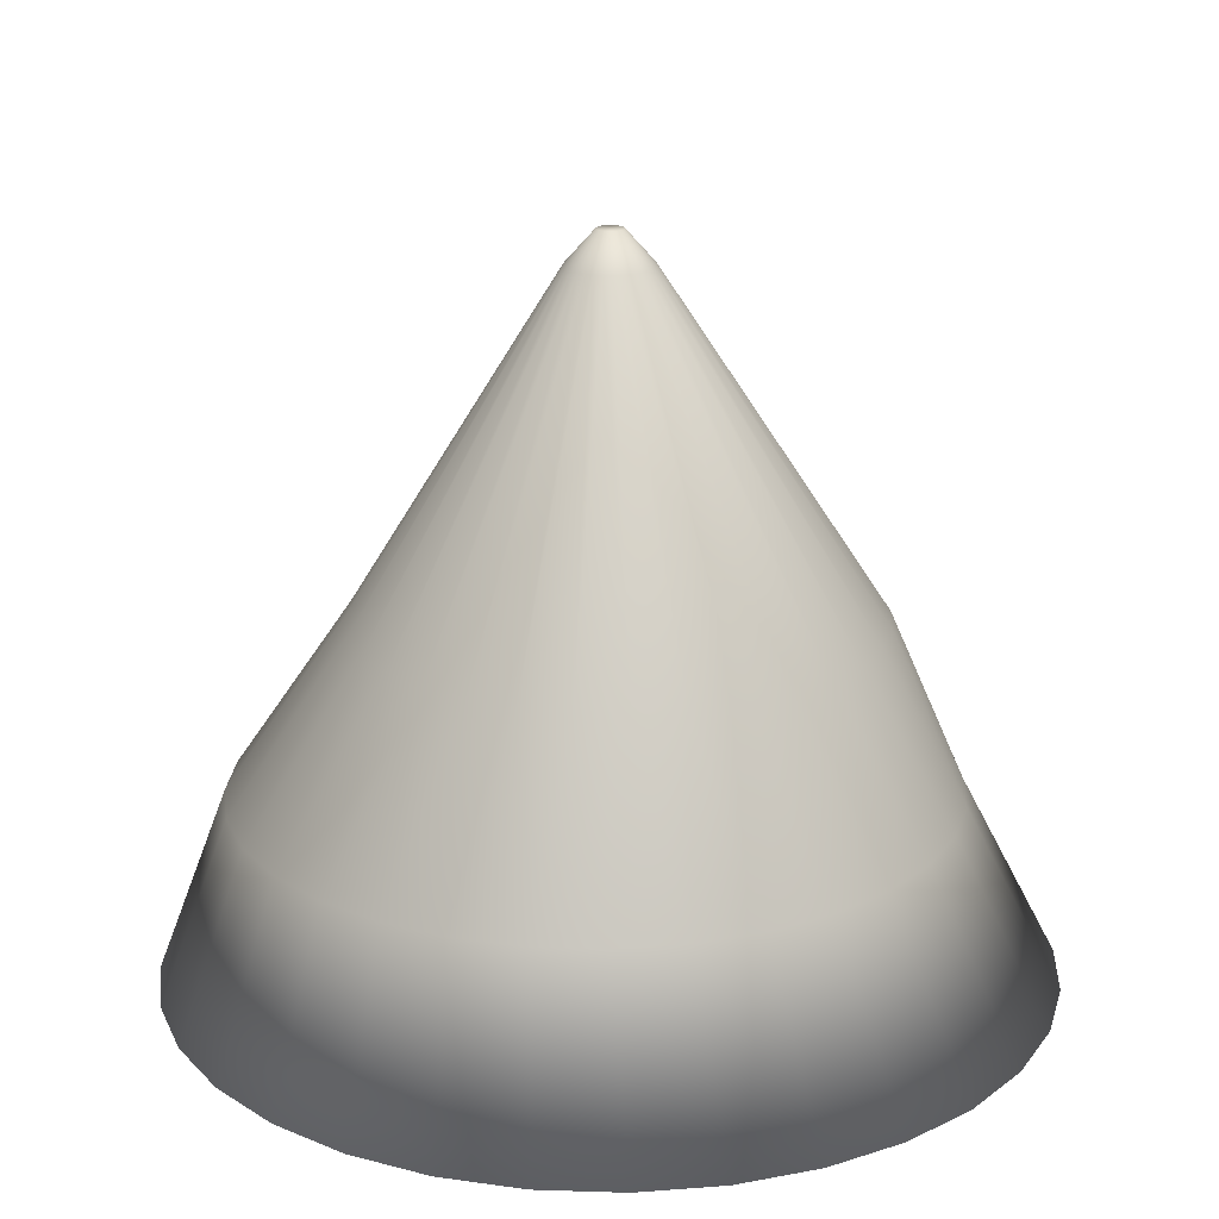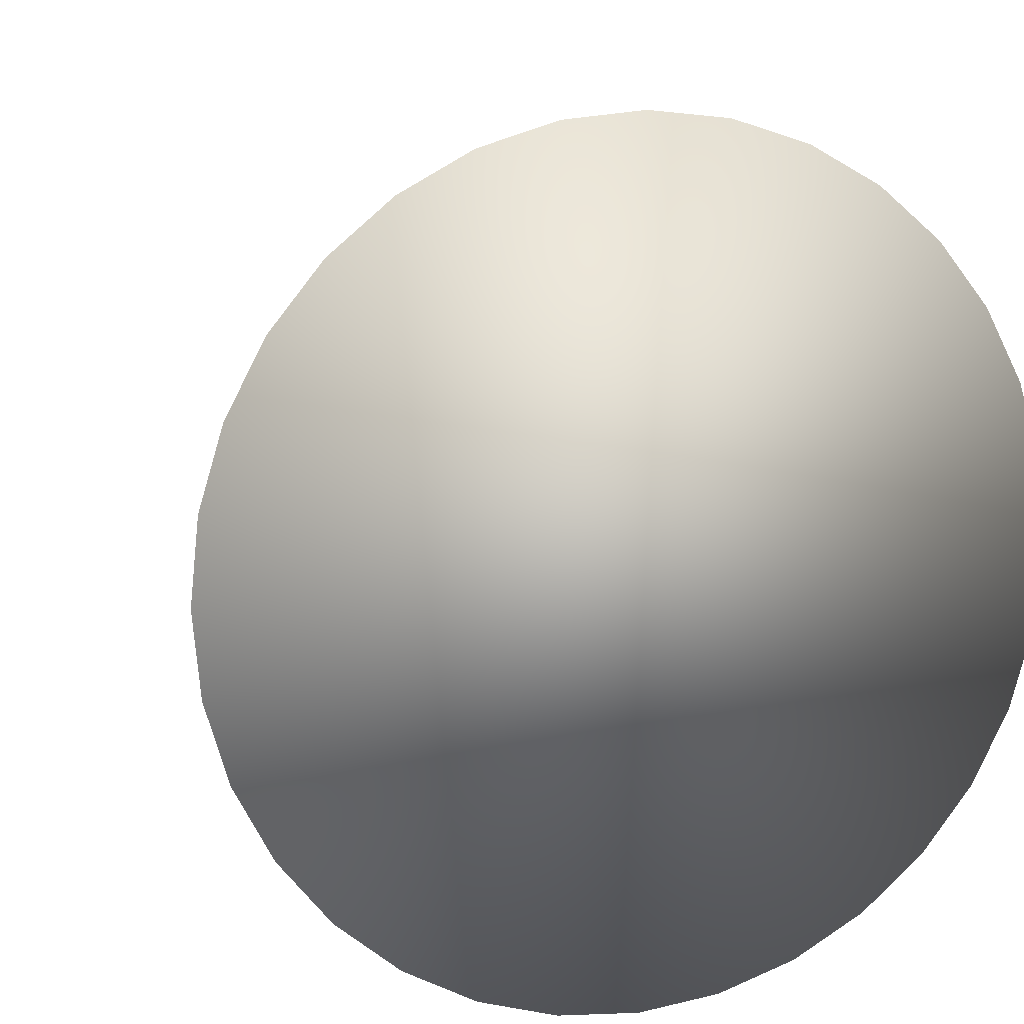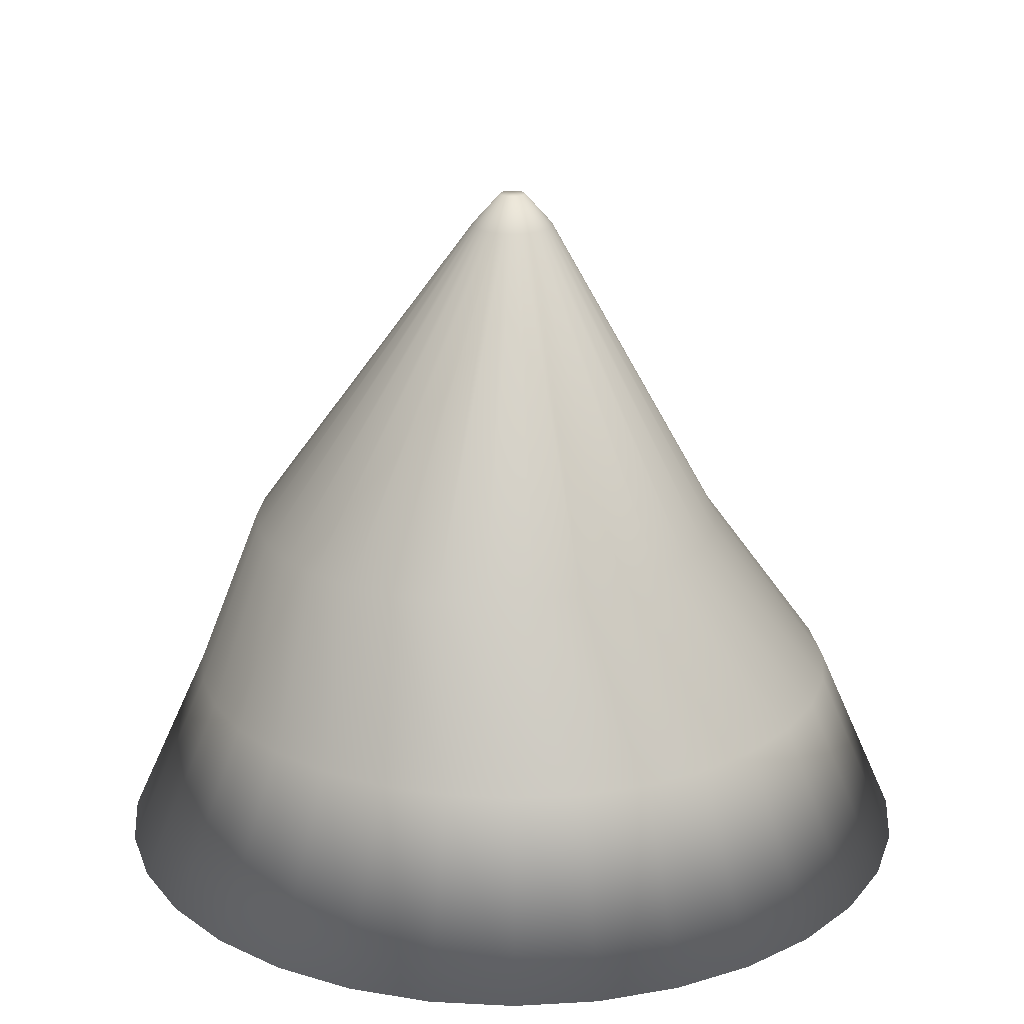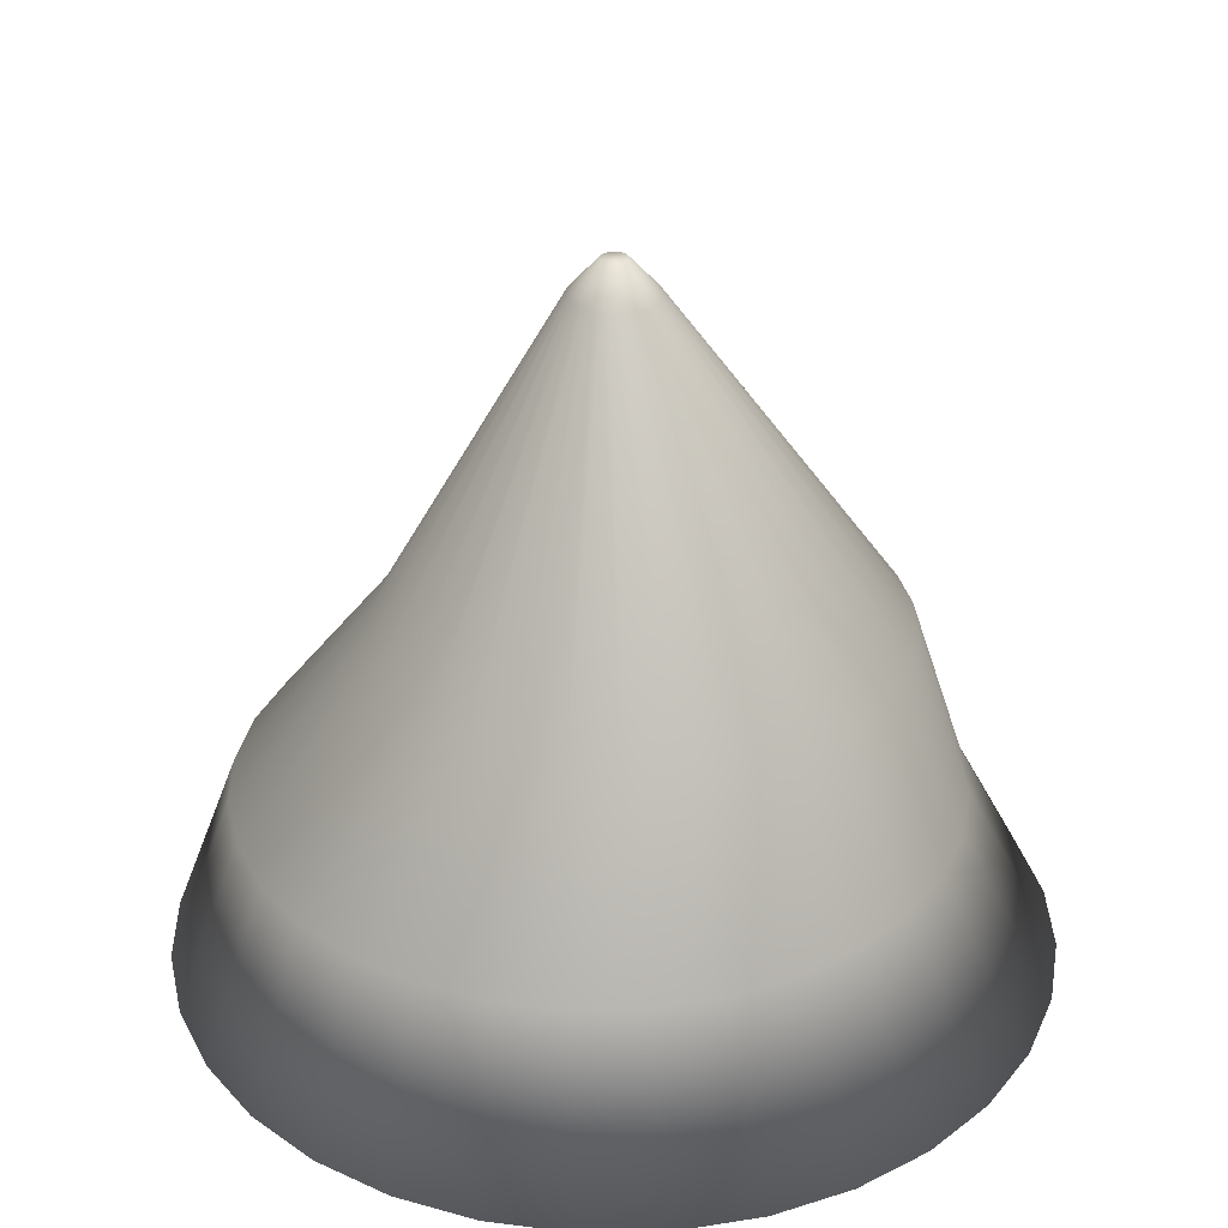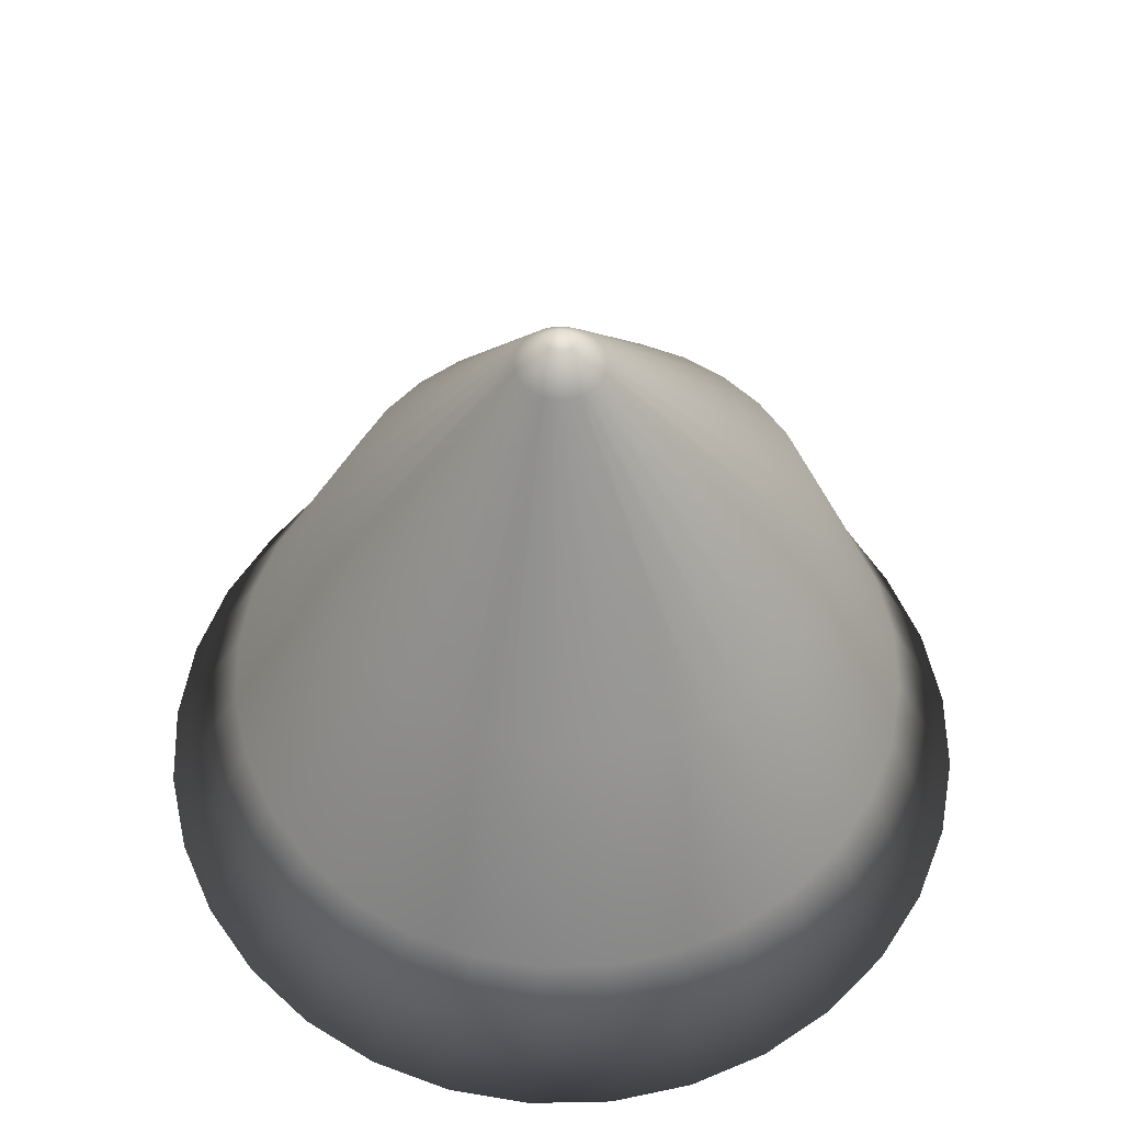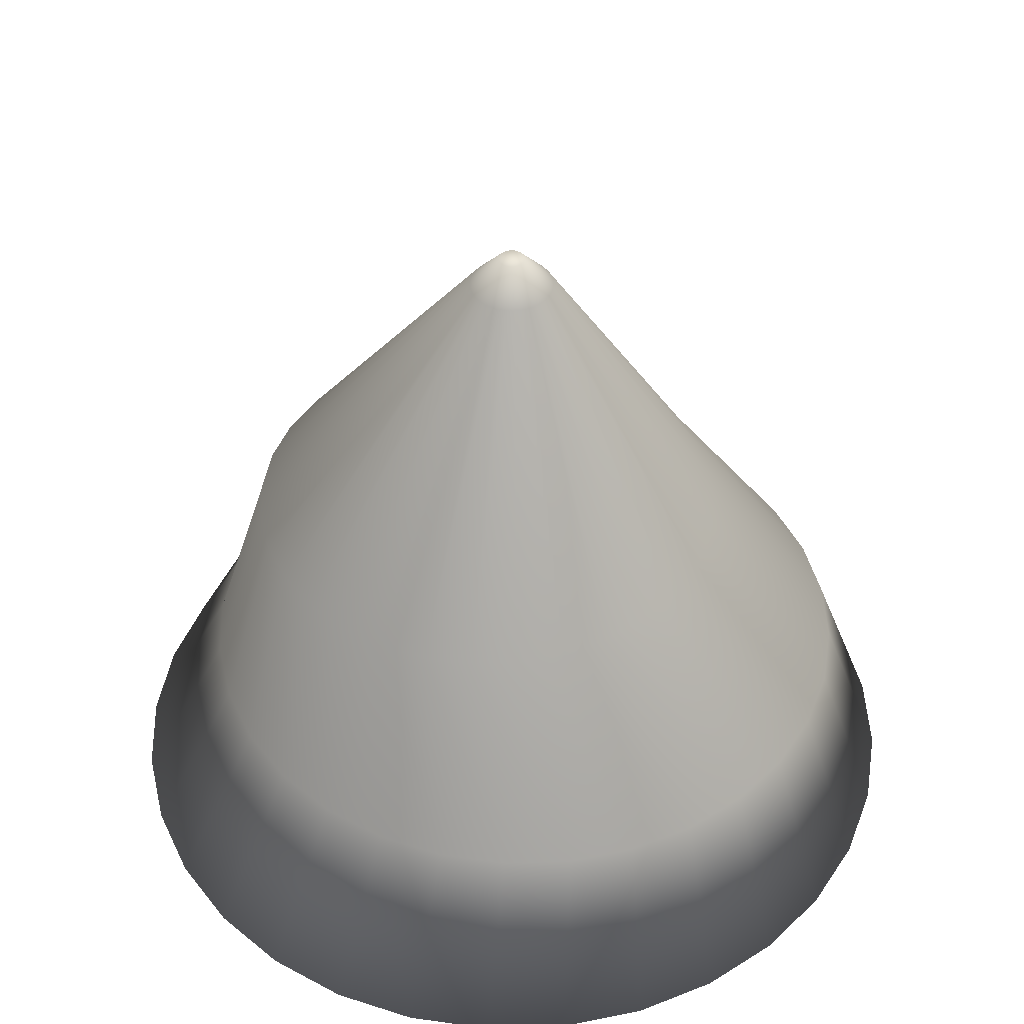
<metadata>
{"format":"obj","ext":"obj","renderer":"f3d","projection":"perspective","resolution":1024,"background":"white","views":[{"elev":19.9,"azim":166.4,"up":"+Y"},{"elev":10.2,"azim":-20.0,"up":"+Z"},{"elev":21.1,"azim":-124.0,"up":"+Y"},{"elev":32.0,"azim":128.1,"up":"+Y"},{"elev":56.6,"azim":26.9,"up":"+Y"},{"elev":44.9,"azim":-52.7,"up":"+Y"}]}
</metadata>
<code>
v -1.73 -0.03526 -8.228
v -0.08125 -0.03526 -8.391
v 1.567 -0.03526 -8.228
v 3.153 -0.03526 -7.747
v 4.614 -0.03526 -6.966
v 5.895 -0.03526 -5.915
v 6.946 -0.03526 -4.635
v 7.727 -0.03526 -3.174
v 8.208 -0.03526 -1.588
v 8.37 -0.03526 0.06057
v 8.208 -0.03526 1.709
v 7.727 -0.03526 3.295
v 6.946 -0.03526 4.756
v 5.895 -0.03526 6.036
v 4.614 -0.03526 7.087
v 3.153 -0.03526 7.868
v 1.567 -0.03526 8.349
v -0.08125 -0.03526 8.512
v -1.73 -0.03526 8.349
v -3.315 -0.03526 7.868
v -4.776 -0.03526 7.087
v -6.057 -0.03526 6.036
v -7.108 -0.03526 4.756
v -7.889 -0.03526 3.295
v -8.37 -0.03526 1.709
v -8.532 -0.03526 0.06057
v -8.37 -0.03526 -1.588
v -7.889 -0.03526 -3.174
v -7.108 -0.03526 -4.635
v -6.057 -0.03526 -5.915
v -4.776 -0.03526 -6.966
v -3.315 -0.03526 -7.747
v -0.9073 13.36 -0.09776
v -0.9232 13.36 0.06356
v -0.3517 14 0.06356
v -0.3468 14 0.01372
v -4.703 3.504 5.084
v -5.556 3.504 4.045
v -3.546 7.122 2.864
v -4.155 7.122 2.121
v -0.681 13.36 0.6483
v -0.7838 13.36 0.523
v 6.863 3.504 -1.099
v 6.994 3.504 0.2383
v 4.724 7.122 -1.557
v 4.819 7.122 -0.601
v 0.7147 13.36 -0.09776
v 0.7306 13.36 0.06356
v -6.189 3.504 2.861
v -4.608 7.122 1.274
v -0.8602 13.36 0.38
v 6.863 3.504 1.575
v 4.724 7.122 0.3549
v 0.7147 13.36 0.2249
v -6.579 3.504 1.575
v -4.887 7.122 0.3549
v -0.9073 13.36 0.2249
v 6.473 3.504 2.861
v 4.446 7.122 1.274
v 0.6677 13.36 0.38
v -6.71 3.504 0.2383
v -4.981 7.122 -0.601
v 5.839 3.504 4.045
v 3.993 7.122 2.121
v 0.5913 13.36 0.523
v -6.579 3.504 -1.099
v -4.887 7.122 -1.557
v 4.987 3.504 5.084
v 3.383 7.122 2.864
v 0.4884 13.36 0.6483
v -6.189 3.504 -2.384
v -4.608 7.122 -2.476
v -0.8602 13.36 -0.2529
v 3.949 3.504 5.936
v 2.641 7.122 3.473
v 0.3631 13.36 0.7511
v -5.556 3.504 -3.569
v -4.155 7.122 -3.323
v -0.7838 13.36 -0.3958
v 2.764 3.504 6.569
v 1.794 7.122 3.926
v 0.2202 13.36 0.8275
v 0.1419 3.504 -6.614
v 1.479 3.504 -6.482
v -0.08124 7.122 -5.501
v 0.8747 7.122 -5.407
v -0.09626 13.36 -0.7633
v 0.06506 13.36 -0.7474
v -4.703 3.504 -4.607
v -3.546 7.122 -4.066
v -0.681 13.36 -0.5211
v 1.479 3.504 6.959
v 0.8747 7.122 4.205
v 0.06506 13.36 0.8746
v 2.764 3.504 -6.092
v 1.794 7.122 -5.128
v 0.2202 13.36 -0.7004
v -3.665 3.504 -5.459
v -2.803 7.122 -4.675
v -0.5557 13.36 -0.624
v 0.1419 3.504 7.091
v -0.08125 7.122 4.299
v -0.09626 13.36 0.8904
v 3.949 3.504 -5.459
v 2.641 7.122 -4.675
v 0.3631 13.36 -0.624
v -2.48 3.504 -6.092
v -1.956 7.122 -5.128
v -0.4127 13.36 -0.7004
v -1.195 3.504 6.959
v -1.037 7.122 4.205
v -0.2576 13.36 0.8746
v 4.987 3.504 -4.607
v 3.383 7.122 -4.066
v 0.4884 13.36 -0.5211
v -1.195 3.504 -6.482
v -1.037 7.122 -5.407
v -0.2576 13.36 -0.7474
v -2.48 3.504 6.569
v -1.956 7.122 3.926
v -0.4127 13.36 0.8275
v 5.839 3.504 -3.569
v 3.993 7.122 -3.323
v 0.5913 13.36 -0.3958
v -3.665 3.504 5.936
v -2.803 7.122 3.473
v -0.5557 13.36 0.7511
v 6.473 3.504 -2.384
v 4.446 7.122 -2.476
v 0.6677 13.36 -0.2529
v -0.2769 14 0.2442
v -0.2382 14 0.276
v -0.194 14 0.2996
v -0.1461 14 0.3141
v -0.09626 14 0.319
v -0.04643 14 0.3141
v 0.001492 14 0.2996
v 0.04566 14 0.276
v 0.08436 14 0.2442
v 0.1161 14 0.2055
v 0.1397 14 0.1613
v 0.1543 14 0.1134
v 0.1592 14 0.06356
v 0.1543 14 0.01372
v 0.1397 14 -0.0342
v 0.1161 14 -0.07836
v 0.08436 14 -0.1171
v 0.04566 14 -0.1488
v 0.001492 14 -0.1724
v -0.04643 14 -0.187
v -0.09626 14 -0.1919
v -0.1461 14 -0.187
v -0.194 14 -0.1724
v -0.2382 14 -0.1488
v -0.2769 14 -0.1171
v -0.3087 14 -0.07836
v -0.3323 14 -0.0342
v -0.3468 14 0.1134
v -0.3323 14 0.1613
v -0.3087 14 0.2055
g Circle
f 32 1 2
f 32 2 3
f 32 3 4
f 32 4 5
f 32 5 6
f 32 6 7
f 32 7 8
f 32 8 9
f 32 9 10
f 32 10 11
f 32 11 12
f 32 12 13
f 32 13 14
f 32 14 15
f 32 15 16
f 32 16 17
f 32 17 18
f 32 18 19
f 32 19 20
f 32 20 21
f 32 21 22
f 32 22 23
f 32 23 24
f 32 24 25
f 32 25 26
f 32 26 27
f 32 27 28
f 32 28 29
f 32 29 30
f 30 31 32
f 36 33 34
f 34 35 36
f 38 23 22
f 22 37 38
f 40 38 37
f 37 39 40
f 42 40 39
f 39 41 42
f 44 10 9
f 9 43 44
f 46 44 43
f 43 45 46
f 48 46 45
f 45 47 48
f 49 24 23
f 23 38 49
f 50 49 38
f 38 40 50
f 51 50 40
f 40 42 51
f 52 11 10
f 10 44 52
f 53 52 44
f 44 46 53
f 54 53 46
f 46 48 54
f 55 25 24
f 24 49 55
f 56 55 49
f 49 50 56
f 57 56 50
f 50 51 57
f 58 12 11
f 11 52 58
f 59 58 52
f 52 53 59
f 60 59 53
f 53 54 60
f 61 26 25
f 25 55 61
f 62 61 55
f 55 56 62
f 34 62 56
f 56 57 34
f 63 13 12
f 12 58 63
f 64 63 58
f 58 59 64
f 65 64 59
f 59 60 65
f 66 27 26
f 26 61 66
f 67 66 61
f 61 62 67
f 33 67 62
f 62 34 33
f 68 14 13
f 13 63 68
f 69 68 63
f 63 64 69
f 70 69 64
f 64 65 70
f 71 28 27
f 27 66 71
f 72 71 66
f 66 67 72
f 73 72 67
f 67 33 73
f 74 15 14
f 14 68 74
f 75 74 68
f 68 69 75
f 76 75 69
f 69 70 76
f 77 29 28
f 28 71 77
f 78 77 71
f 71 72 78
f 79 78 72
f 72 73 79
f 80 16 15
f 15 74 80
f 81 80 74
f 74 75 81
f 82 81 75
f 75 76 82
f 84 3 2
f 2 83 84
f 86 84 83
f 83 85 86
f 88 86 85
f 85 87 88
f 89 30 29
f 29 77 89
f 90 89 77
f 77 78 90
f 91 90 78
f 78 79 91
f 92 17 16
f 16 80 92
f 93 92 80
f 80 81 93
f 94 93 81
f 81 82 94
f 95 4 3
f 3 84 95
f 96 95 84
f 84 86 96
f 97 96 86
f 86 88 97
f 98 31 30
f 30 89 98
f 99 98 89
f 89 90 99
f 100 99 90
f 90 91 100
f 101 18 17
f 17 92 101
f 102 101 92
f 92 93 102
f 103 102 93
f 93 94 103
f 104 5 4
f 4 95 104
f 105 104 95
f 95 96 105
f 106 105 96
f 96 97 106
f 107 32 31
f 31 98 107
f 108 107 98
f 98 99 108
f 109 108 99
f 99 100 109
f 110 19 18
f 18 101 110
f 111 110 101
f 101 102 111
f 112 111 102
f 102 103 112
f 113 6 5
f 5 104 113
f 114 113 104
f 104 105 114
f 115 114 105
f 105 106 115
f 116 1 32
f 32 107 116
f 117 116 107
f 107 108 117
f 118 117 108
f 108 109 118
f 119 20 19
f 19 110 119
f 120 119 110
f 110 111 120
f 121 120 111
f 111 112 121
f 122 7 6
f 6 113 122
f 123 122 113
f 113 114 123
f 124 123 114
f 114 115 124
f 83 2 1
f 1 116 83
f 85 83 116
f 116 117 85
f 87 85 117
f 117 118 87
f 125 21 20
f 20 119 125
f 126 125 119
f 119 120 126
f 127 126 120
f 120 121 127
f 128 8 7
f 7 122 128
f 129 128 122
f 122 123 129
f 130 129 123
f 123 124 130
f 37 22 21
f 21 125 37
f 39 37 125
f 125 126 39
f 41 39 126
f 126 127 41
f 43 9 8
f 8 128 43
f 45 43 128
f 128 129 45
f 47 45 129
f 129 130 47
f 160 131 132
f 160 132 133
f 160 133 134
f 160 134 135
f 160 135 136
f 160 136 137
f 160 137 138
f 160 138 139
f 160 139 140
f 160 140 141
f 160 141 142
f 160 142 143
f 160 143 144
f 160 144 145
f 160 145 146
f 160 146 147
f 160 147 148
f 160 148 149
f 160 149 150
f 160 150 151
f 160 151 152
f 160 152 153
f 160 153 154
f 160 154 155
f 160 155 156
f 160 156 157
f 160 157 36
f 160 36 35
f 160 35 158
f 158 159 160
f 149 97 88
f 88 150 149
f 146 124 115
f 115 147 146
f 158 57 51
f 51 159 158
f 137 82 76
f 76 138 137
f 134 112 103
f 103 135 134
f 144 47 130
f 130 145 144
f 160 42 41
f 41 131 160
f 139 70 65
f 65 140 139
f 154 100 91
f 91 155 154
f 151 87 118
f 118 152 151
f 141 60 54
f 54 142 141
f 150 88 87
f 87 151 150
f 147 115 106
f 106 148 147
f 143 48 47
f 47 144 143
f 157 73 33
f 33 36 157
f 135 103 94
f 94 136 135
f 132 127 121
f 121 133 132
f 35 34 57
f 57 158 35
f 155 91 79
f 79 156 155
f 152 118 109
f 109 153 152
f 159 51 42
f 42 160 159
f 138 76 70
f 70 139 138
f 148 106 97
f 97 149 148
f 145 130 124
f 124 146 145
f 140 65 60
f 60 141 140
f 136 94 82
f 82 137 136
f 133 121 112
f 112 134 133
f 142 54 48
f 48 143 142
f 156 79 73
f 73 157 156
f 153 109 100
f 100 154 153
f 131 41 127
f 127 132 131

</code>
